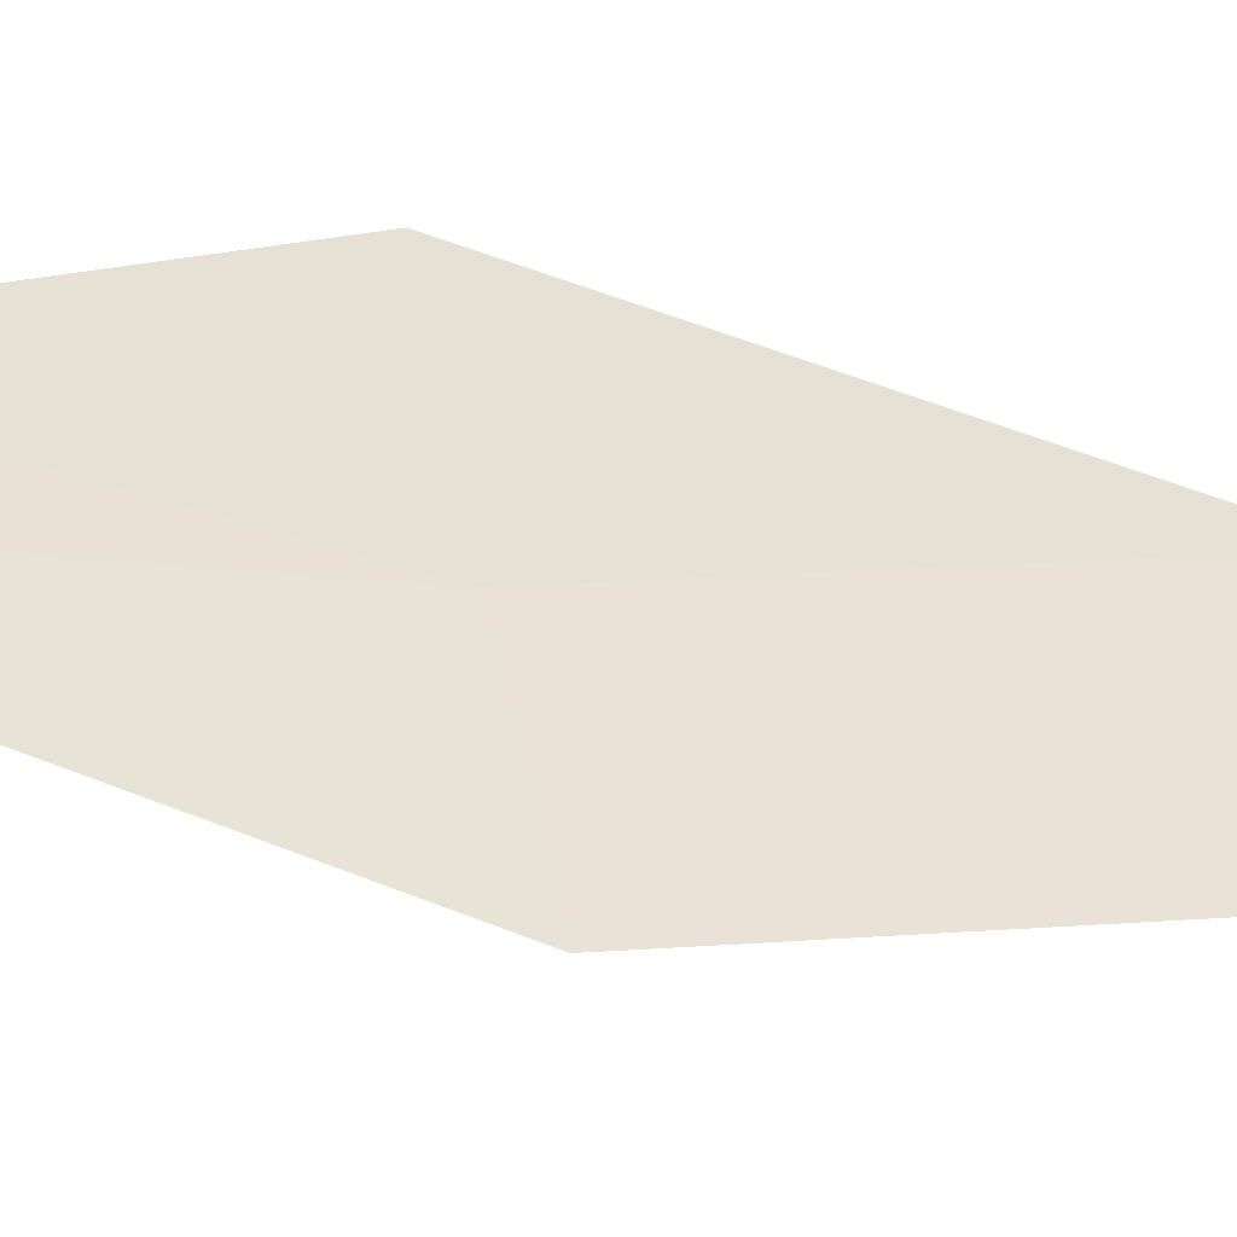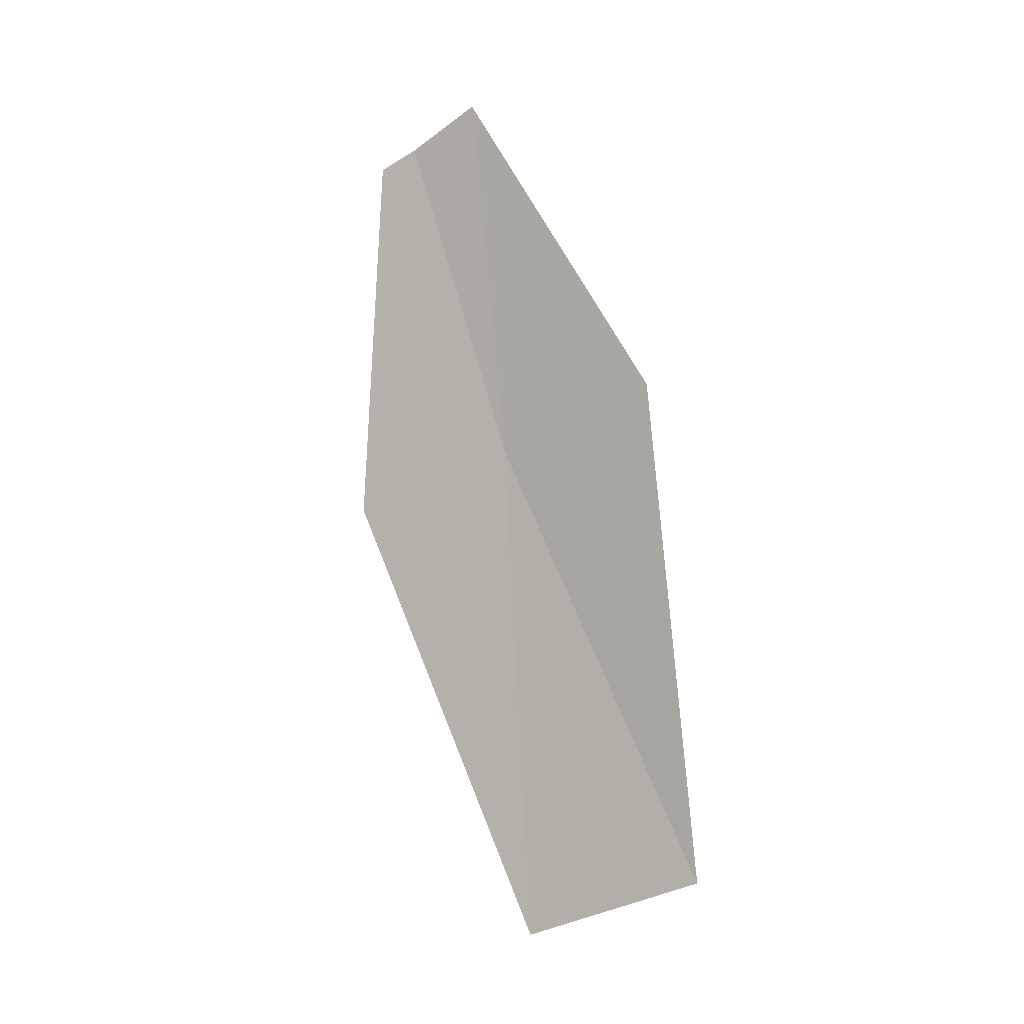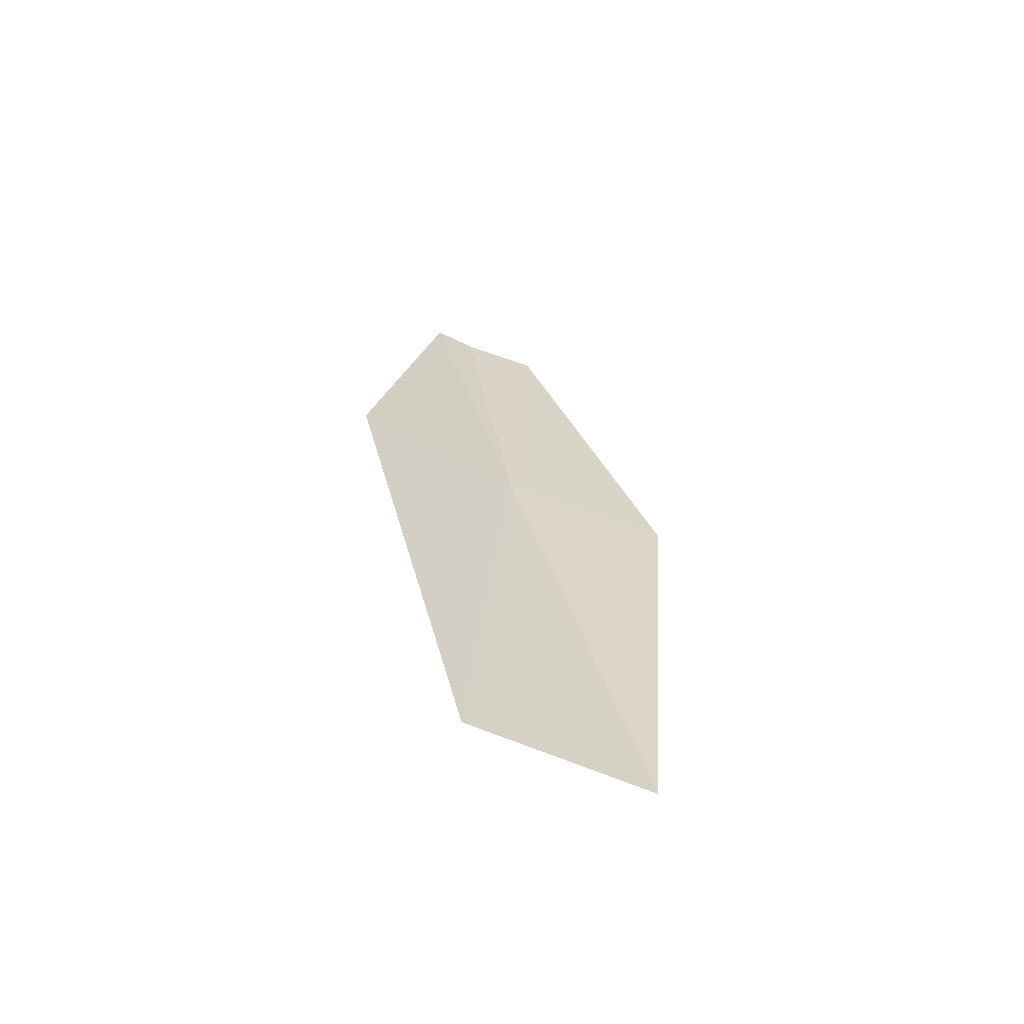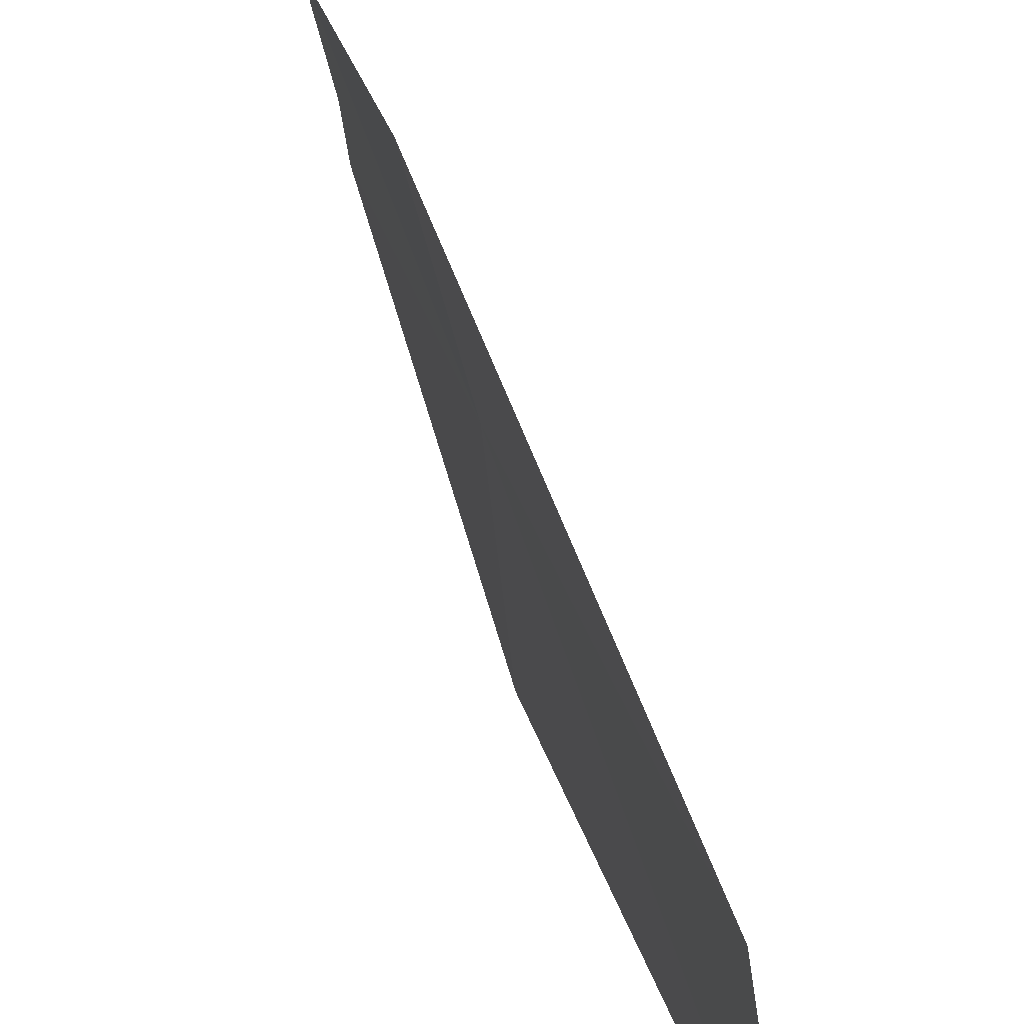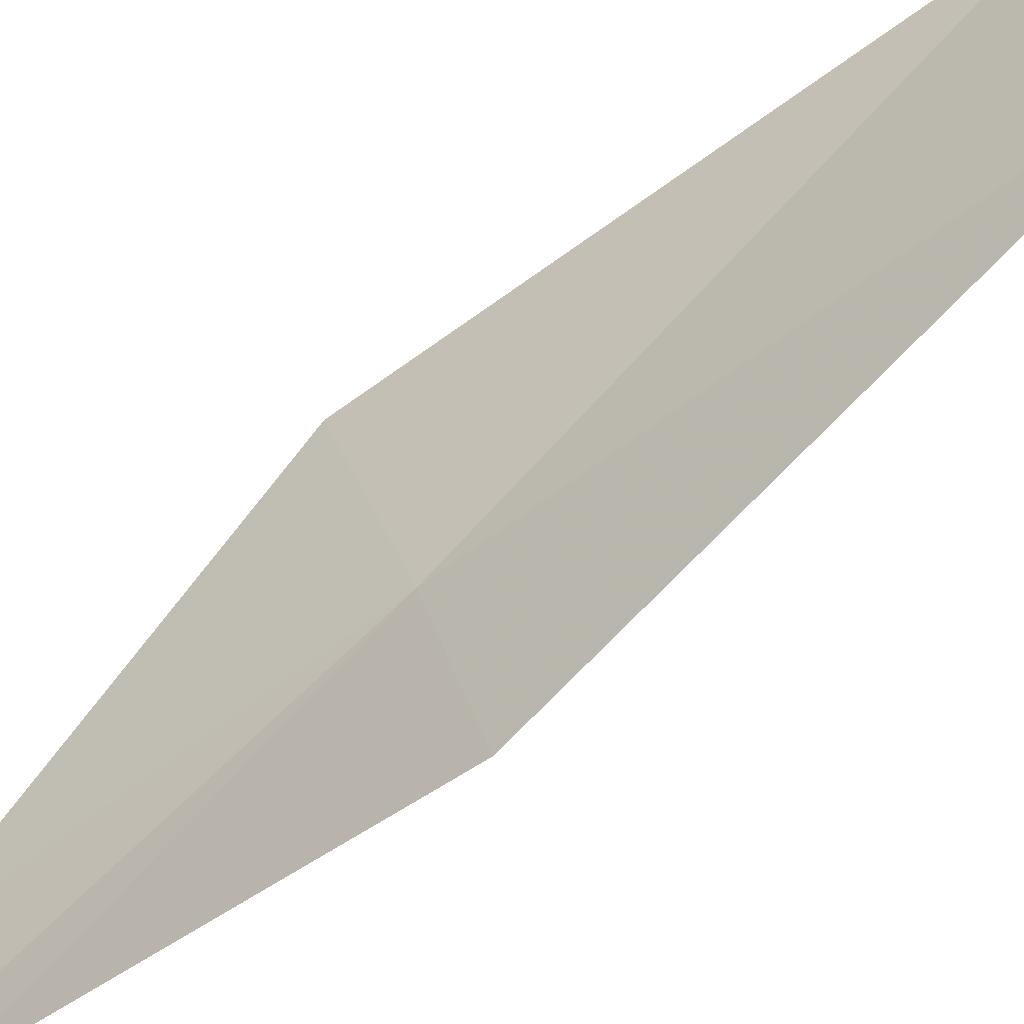
<metadata>
{"format":"obj","ext":"obj","renderer":"f3d","projection":"perspective","resolution":1024,"background":"white","views":[{"elev":-43.7,"azim":74.3,"up":"+Y"},{"elev":-11.5,"azim":115.1,"up":"+Z"},{"elev":-72.8,"azim":55.3,"up":"+Z"},{"elev":51.3,"azim":171.7,"up":"+Y"},{"elev":-56.4,"azim":137.5,"up":"+Y"}]}
</metadata>
<code>
v 47.07 30.8 2.369
v 47.2 30.32 3.544
v 47.03 30.16 2.201
v 47.27 30.75 3.702
v 47.2 31.43 2.525
v 47.21 30.47 3.594
v 46.82 30.79 0.5672
v 46.9 31.48 0.7578
f 1 2 3
f 1 5 4
f 1 4 6
f 1 6 2
f 1 3 7
f 1 7 8
f 1 8 5

</code>
